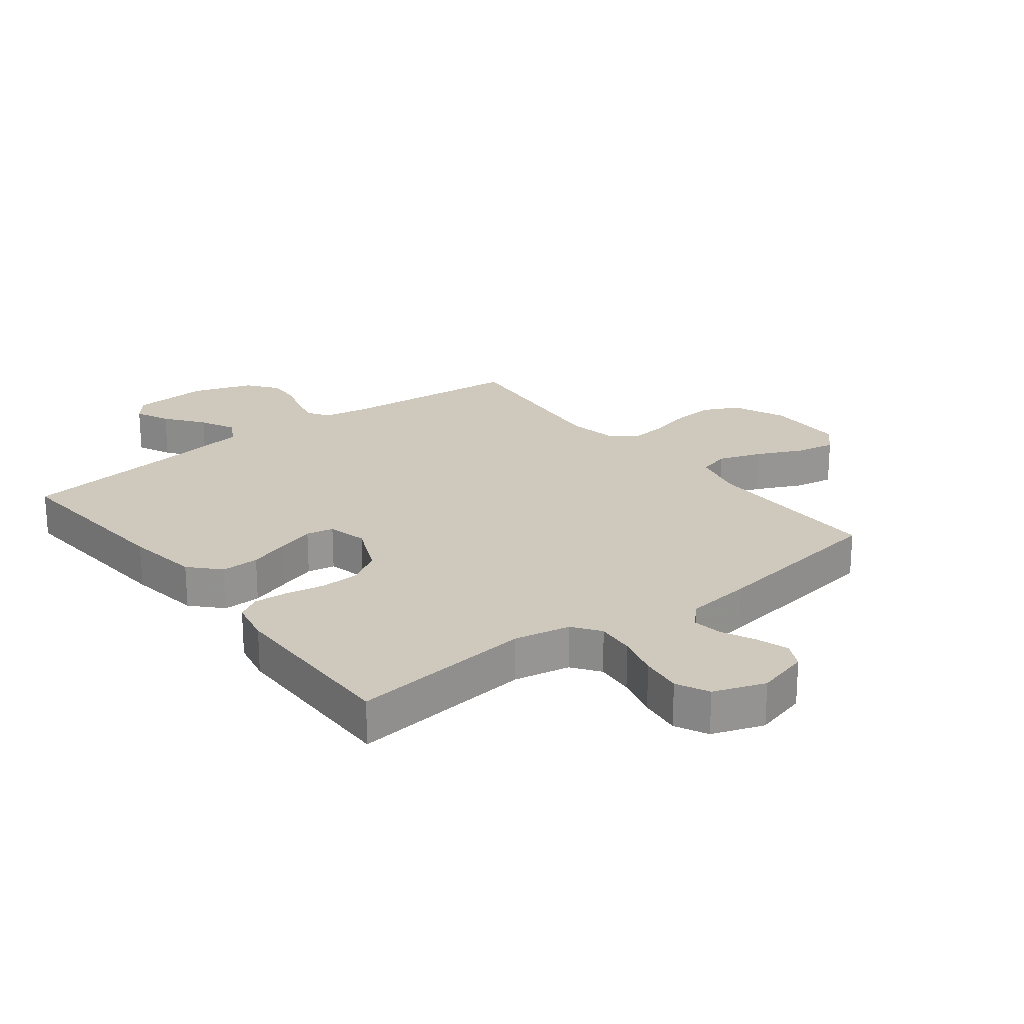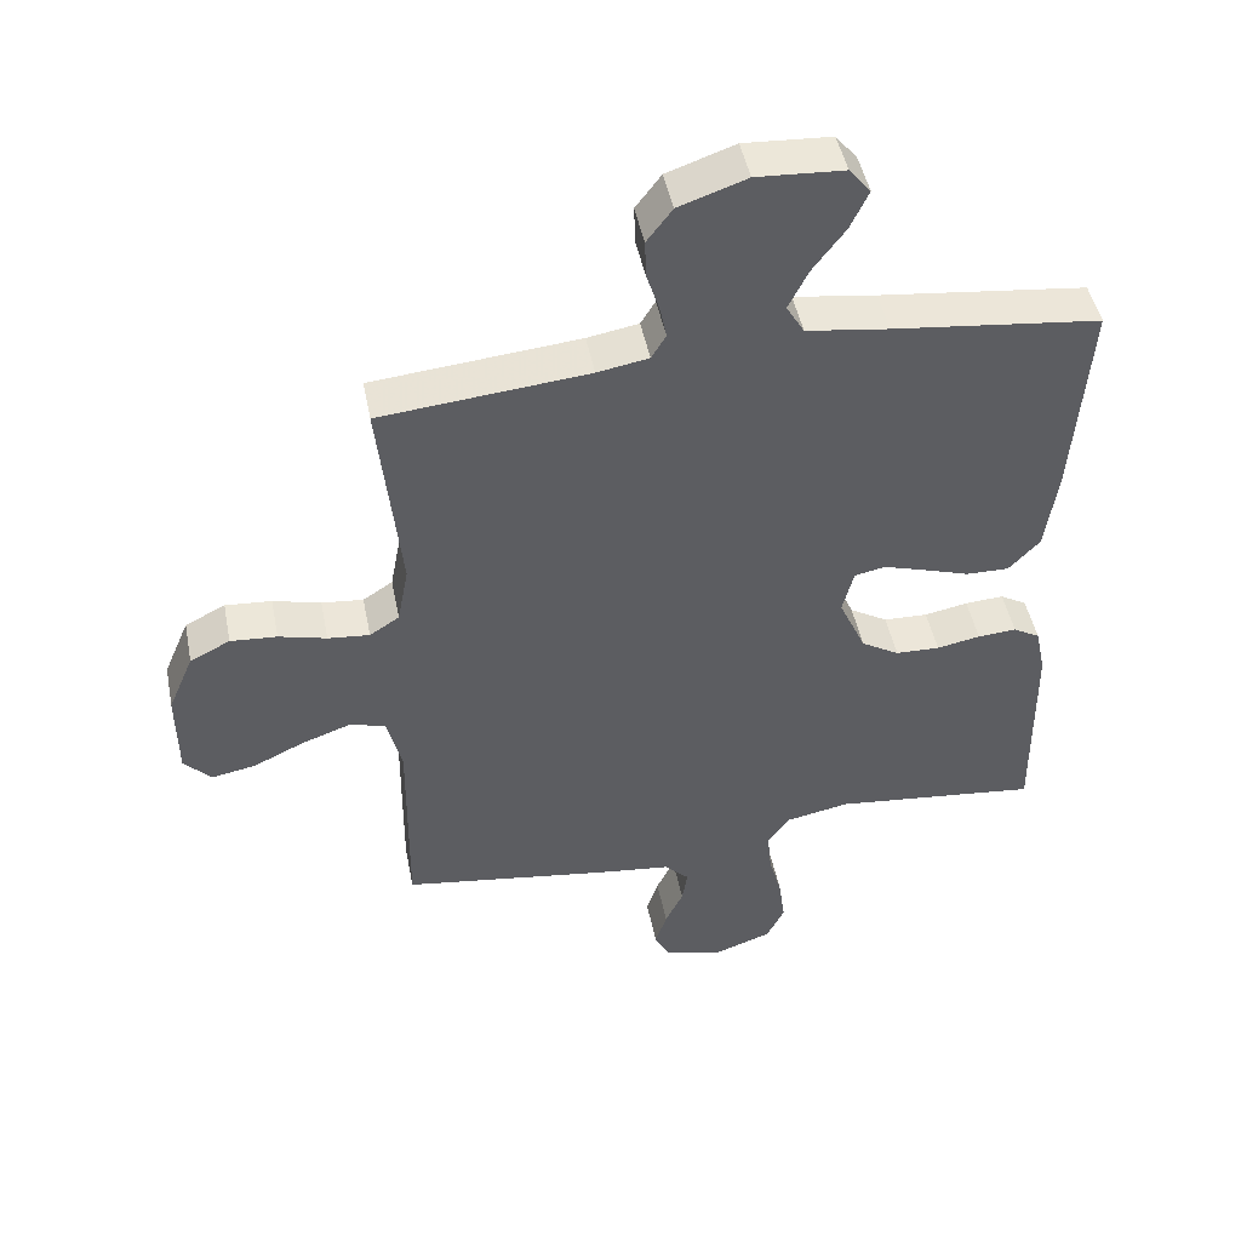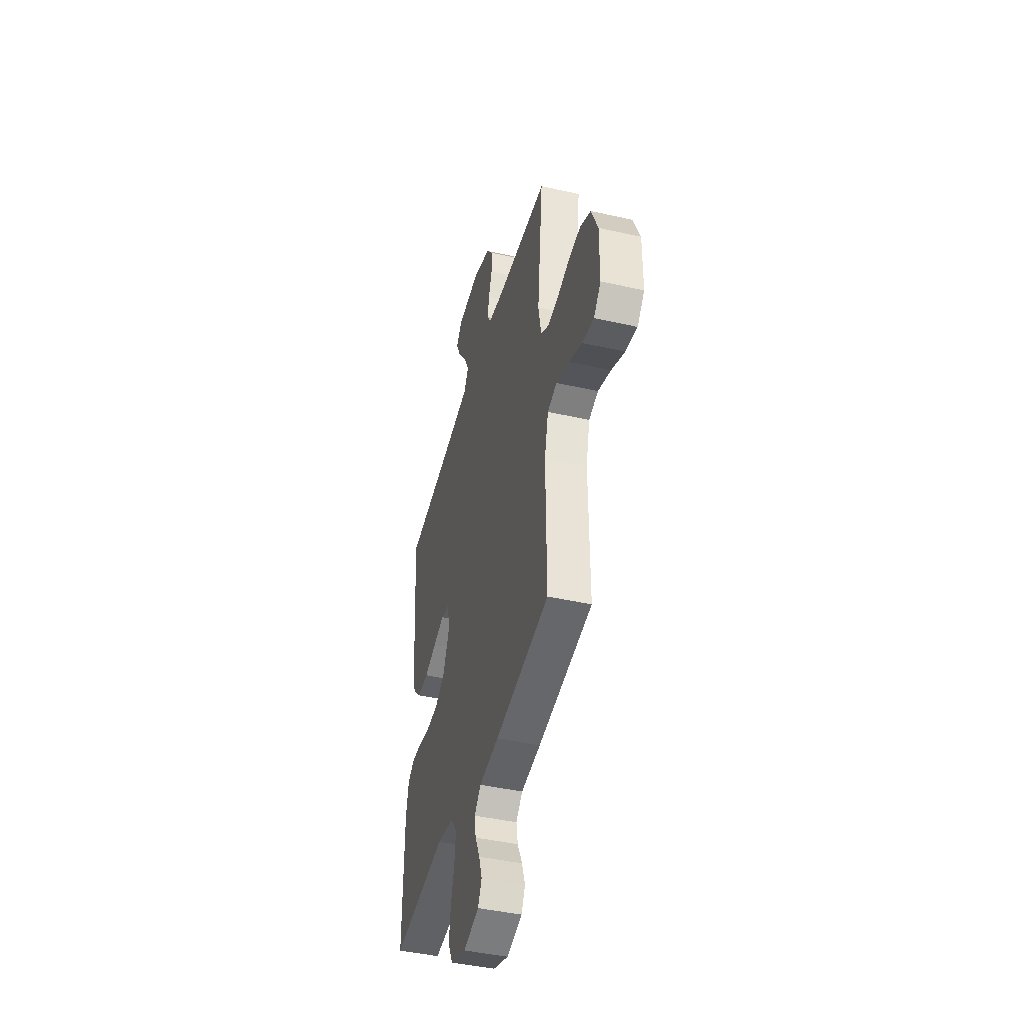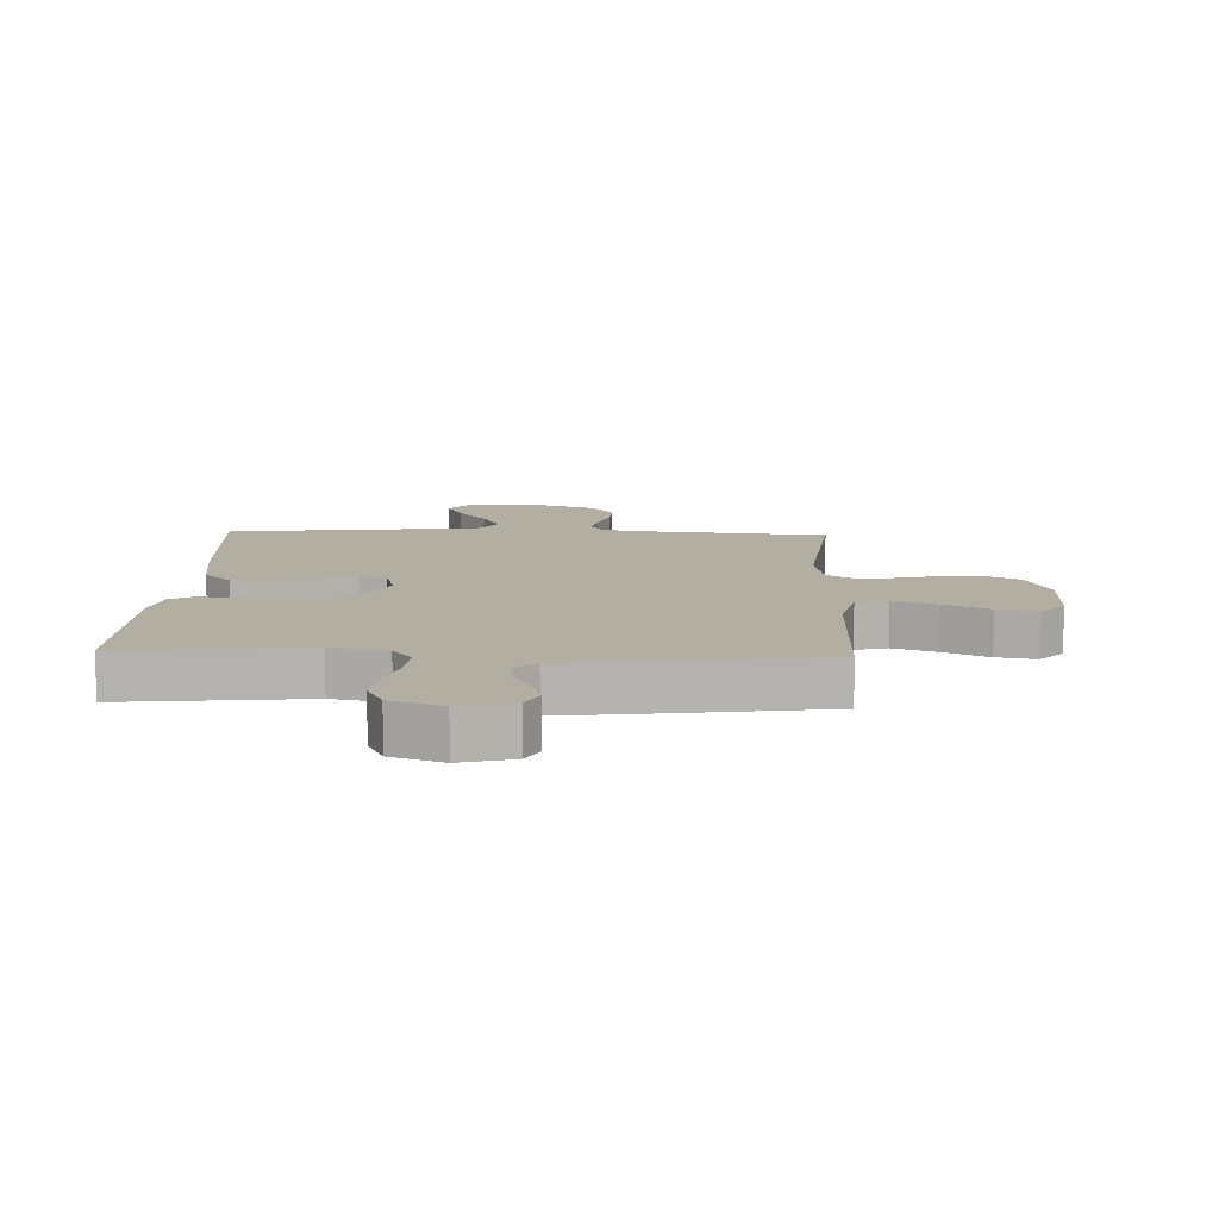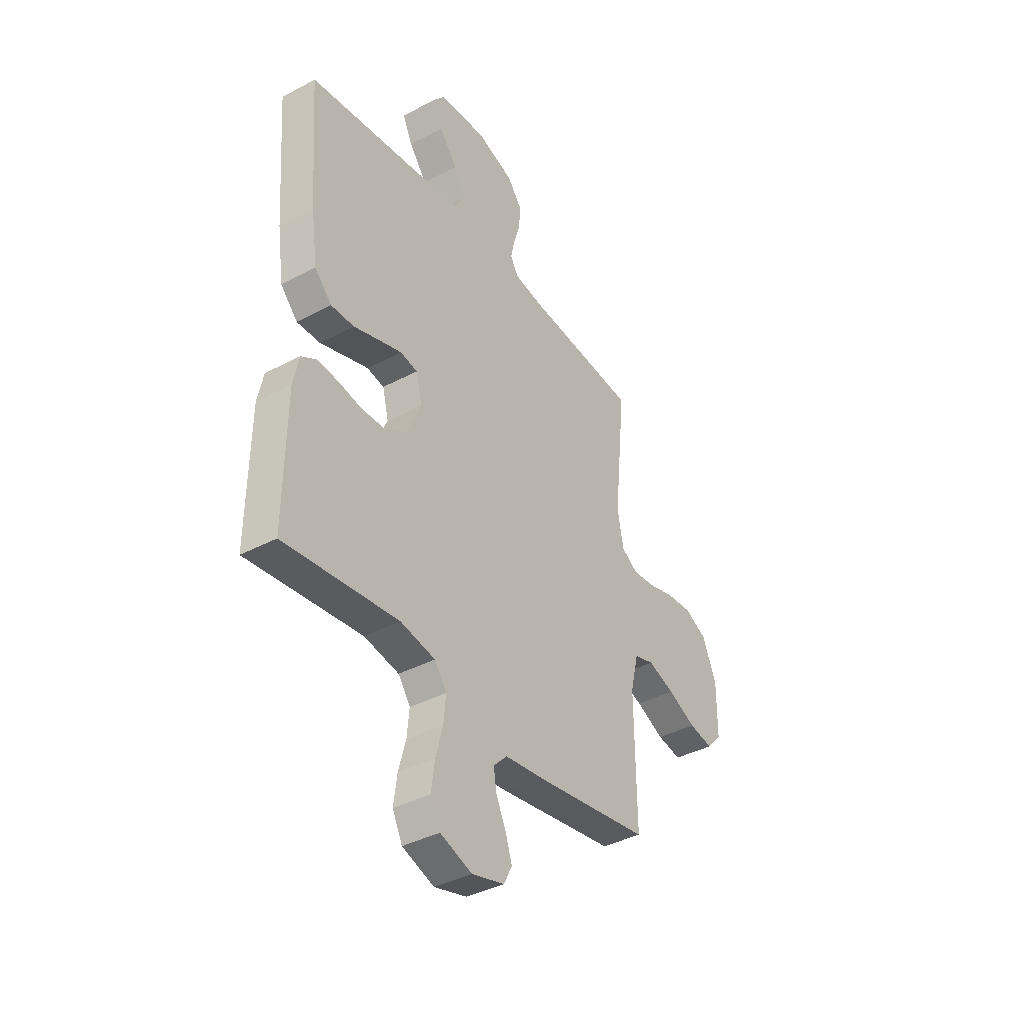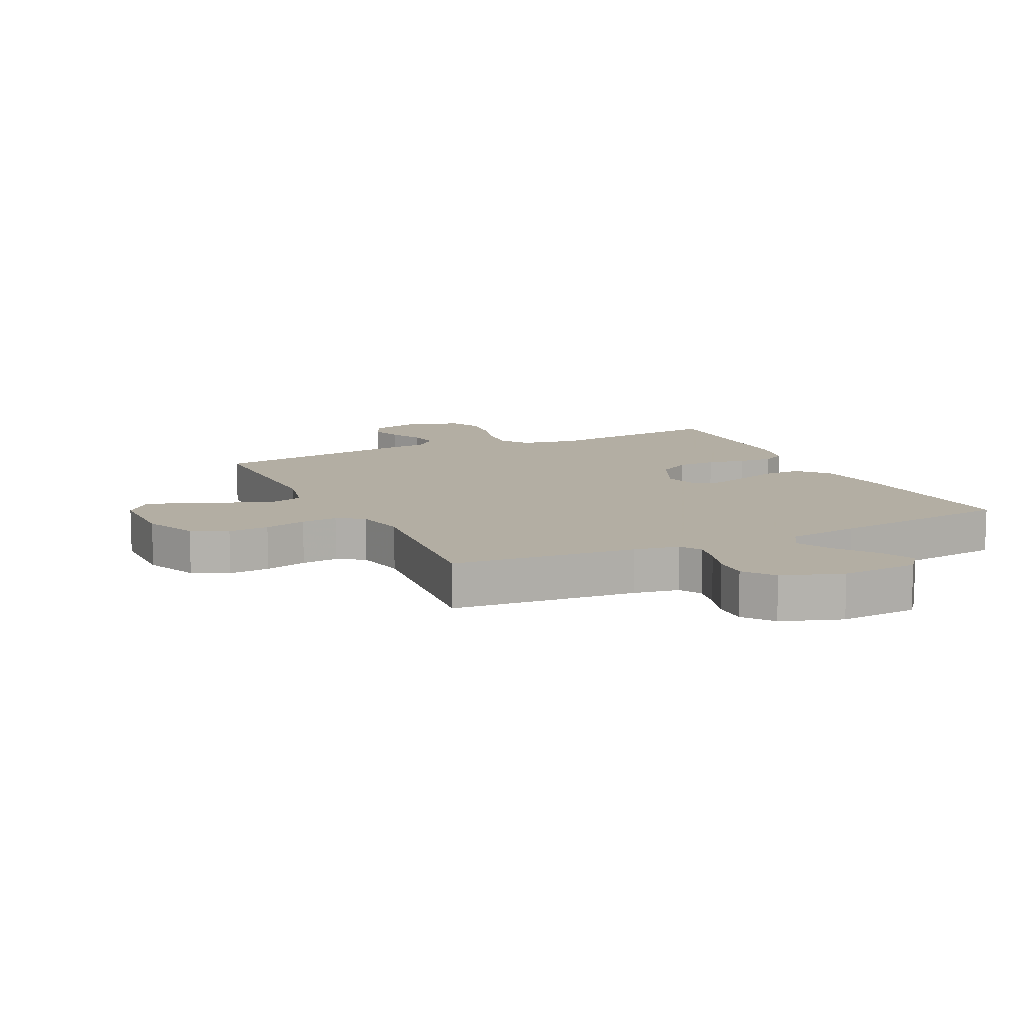
<metadata>
{"format":"obj","ext":"obj","renderer":"f3d","projection":"perspective","resolution":1024,"background":"white","views":[{"elev":22.5,"azim":142.1,"up":"+Y"},{"elev":47.2,"azim":-11.2,"up":"+Z"},{"elev":-43.9,"azim":-104.9,"up":"+Z"},{"elev":10.7,"azim":-177.7,"up":"+Y"},{"elev":-38.7,"azim":123.9,"up":"+Z"},{"elev":10.9,"azim":-25.7,"up":"+Y"}]}
</metadata>
<code>
v -0.5 0.07 0.5
v -0.2 0.07 0.528
v -0.126 0.07 0.541
v -0.105 0.07 0.576
v -0.115 0.07 0.625
v -0.133 0.07 0.681
v -0.135 0.07 0.737
v -0.098 0.07 0.786
v 0 0.07 0.82
v 0.126 0.07 0.812
v 0.157 0.07 0.774
v 0.131 0.07 0.718
v 0.084 0.07 0.655
v 0.055 0.07 0.597
v 0.081 0.07 0.553
v 0.2 0.07 0.536
v 0.5 0.07 0.5
v 0.478 0.07 0.2
v 0.461 0.07 0.08
v 0.416 0.07 0.032
v 0.354 0.07 0.033
v 0.287 0.07 0.055
v 0.226 0.07 0.074
v 0.181 0.07 0.065
v 0.165 0.07 0
v 0.204 0.07 -0.087
v 0.259 0.07 -0.12
v 0.323 0.07 -0.122
v 0.386 0.07 -0.11
v 0.442 0.07 -0.106
v 0.481 0.07 -0.129
v 0.496 0.07 -0.2
v 0.5 0.07 -0.5
v 0.2 0.07 -0.467
v 0.108 0.07 -0.485
v 0.076 0.07 -0.53
v 0.082 0.07 -0.593
v 0.101 0.07 -0.663
v 0.11 0.07 -0.731
v 0.084 0.07 -0.784
v 0 0.07 -0.814
v -0.086 0.07 -0.791
v -0.107 0.07 -0.749
v -0.09 0.07 -0.697
v -0.064 0.07 -0.642
v -0.056 0.07 -0.593
v -0.092 0.07 -0.557
v -0.2 0.07 -0.544
v -0.5 0.07 -0.5
v -0.497 0.07 -0.2
v -0.518 0.07 -0.113
v -0.57 0.07 -0.098
v -0.641 0.07 -0.123
v -0.715 0.07 -0.158
v -0.779 0.07 -0.17
v -0.818 0.07 -0.128
v -0.819 0.07 0
v -0.782 0.07 0.087
v -0.724 0.07 0.116
v -0.657 0.07 0.111
v -0.588 0.07 0.093
v -0.528 0.07 0.087
v -0.485 0.07 0.115
v -0.469 0.07 0.2
v -0.5 0 0.5
v -0.2 0 0.528
v -0.126 0 0.541
v -0.105 0 0.576
v -0.115 0 0.625
v -0.133 0 0.681
v -0.135 0 0.737
v -0.098 0 0.786
v 0 0 0.82
v 0.126 0 0.812
v 0.157 0 0.774
v 0.131 0 0.718
v 0.084 0 0.655
v 0.055 0 0.597
v 0.081 0 0.553
v 0.2 0 0.536
v 0.5 0 0.5
v 0.478 0 0.2
v 0.461 0 0.08
v 0.416 0 0.032
v 0.354 0 0.033
v 0.287 0 0.055
v 0.226 0 0.074
v 0.181 0 0.065
v 0.165 0 0
v 0.204 0 -0.087
v 0.259 0 -0.12
v 0.323 0 -0.122
v 0.386 0 -0.11
v 0.442 0 -0.106
v 0.481 0 -0.129
v 0.496 0 -0.2
v 0.5 0 -0.5
v 0.2 0 -0.467
v 0.108 0 -0.485
v 0.076 0 -0.53
v 0.082 0 -0.593
v 0.101 0 -0.663
v 0.11 0 -0.731
v 0.084 0 -0.784
v 0 0 -0.814
v -0.086 0 -0.791
v -0.107 0 -0.749
v -0.09 0 -0.697
v -0.064 0 -0.642
v -0.056 0 -0.593
v -0.092 0 -0.557
v -0.2 0 -0.544
v -0.5 0 -0.5
v -0.497 0 -0.2
v -0.518 0 -0.113
v -0.57 0 -0.098
v -0.641 0 -0.123
v -0.715 0 -0.158
v -0.779 0 -0.17
v -0.818 0 -0.128
v -0.819 0 0
v -0.782 0 0.087
v -0.724 0 0.116
v -0.657 0 0.111
v -0.588 0 0.093
v -0.528 0 0.087
v -0.485 0 0.115
v -0.469 0 0.2
f 58 59 60 61
f 58 61 62
f 57 58 62
f 56 57 62
f 53 54 55 56
f 52 53 56 62
f 51 52 62 63
f 47 48 49 50
f 47 50 51 63
f 42 43 44 45
f 42 45 46
f 41 42 46
f 40 41 46
f 37 38 39 40
f 36 37 40 46
f 35 36 46 47
f 31 32 33 34
f 31 34 35
f 28 29 30 31
f 27 28 31 35
f 26 27 35 47
f 19 20 21 22
f 19 22 23
f 16 17 18 19
f 15 16 19 23
f 14 15 23 24
f 10 11 12 13
f 10 13 14
f 9 10 14
f 5 6 7 8
f 4 5 8 9
f 64 1 2
f 64 2 3
f 63 64 3
f 25 26 47 63
f 25 63 3
f 24 25 3 4
f 4 9 14 24
f 125 124 123 122
f 126 125 122
f 126 122 121
f 126 121 120
f 120 119 118 117
f 126 120 117 116
f 127 126 116 115
f 114 113 112 111
f 127 115 114 111
f 109 108 107 106
f 110 109 106
f 110 106 105
f 110 105 104
f 104 103 102 101
f 110 104 101 100
f 111 110 100 99
f 98 97 96 95
f 99 98 95
f 95 94 93 92
f 99 95 92 91
f 111 99 91 90
f 86 85 84 83
f 87 86 83
f 83 82 81 80
f 87 83 80 79
f 88 87 79 78
f 77 76 75 74
f 78 77 74
f 78 74 73
f 72 71 70 69
f 73 72 69 68
f 66 65 128
f 67 66 128
f 67 128 127
f 127 111 90 89
f 67 127 89
f 68 67 89 88
f 88 78 73 68
f 1 65 66 2
f 2 66 67 3
f 3 67 68 4
f 4 68 69 5
f 5 69 70 6
f 6 70 71 7
f 7 71 72 8
f 8 72 73 9
f 9 73 74 10
f 10 74 75 11
f 11 75 76 12
f 12 76 77 13
f 13 77 78 14
f 14 78 79 15
f 15 79 80 16
f 16 80 81 17
f 17 81 82 18
f 18 82 83 19
f 19 83 84 20
f 20 84 85 21
f 21 85 86 22
f 22 86 87 23
f 23 87 88 24
f 24 88 89 25
f 25 89 90 26
f 26 90 91 27
f 27 91 92 28
f 28 92 93 29
f 29 93 94 30
f 30 94 95 31
f 31 95 96 32
f 32 96 97 33
f 33 97 98 34
f 34 98 99 35
f 35 99 100 36
f 36 100 101 37
f 37 101 102 38
f 38 102 103 39
f 39 103 104 40
f 40 104 105 41
f 41 105 106 42
f 42 106 107 43
f 43 107 108 44
f 44 108 109 45
f 45 109 110 46
f 46 110 111 47
f 47 111 112 48
f 48 112 113 49
f 49 113 114 50
f 50 114 115 51
f 51 115 116 52
f 52 116 117 53
f 53 117 118 54
f 54 118 119 55
f 55 119 120 56
f 56 120 121 57
f 57 121 122 58
f 58 122 123 59
f 59 123 124 60
f 60 124 125 61
f 61 125 126 62
f 62 126 127 63
f 63 127 128 64
f 64 128 65 1

</code>
